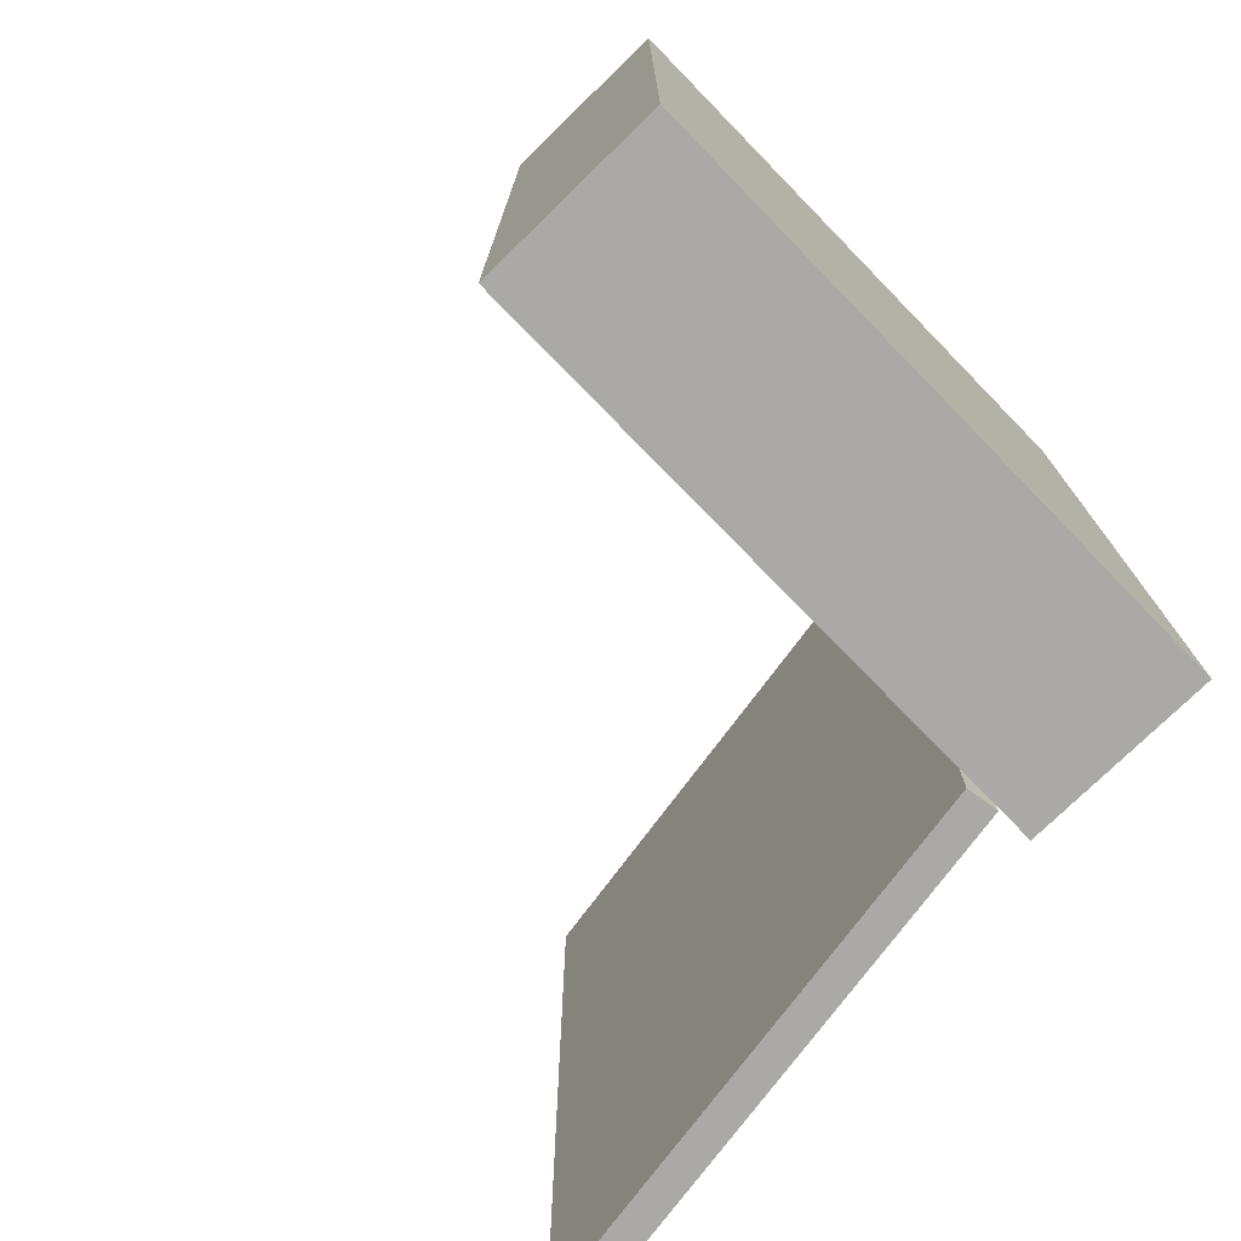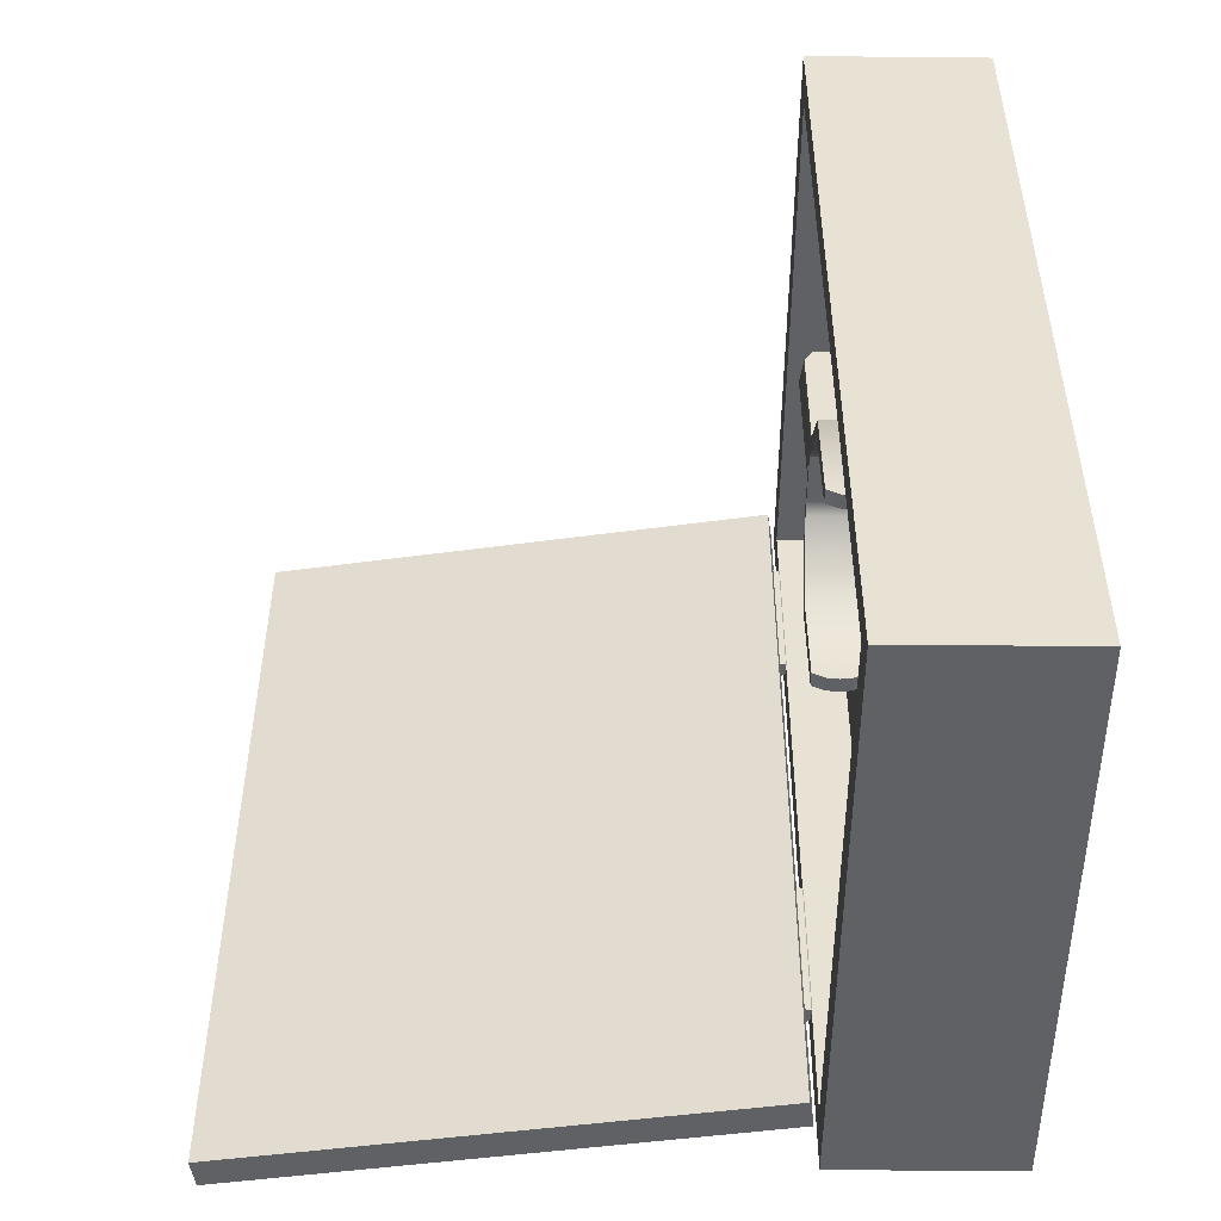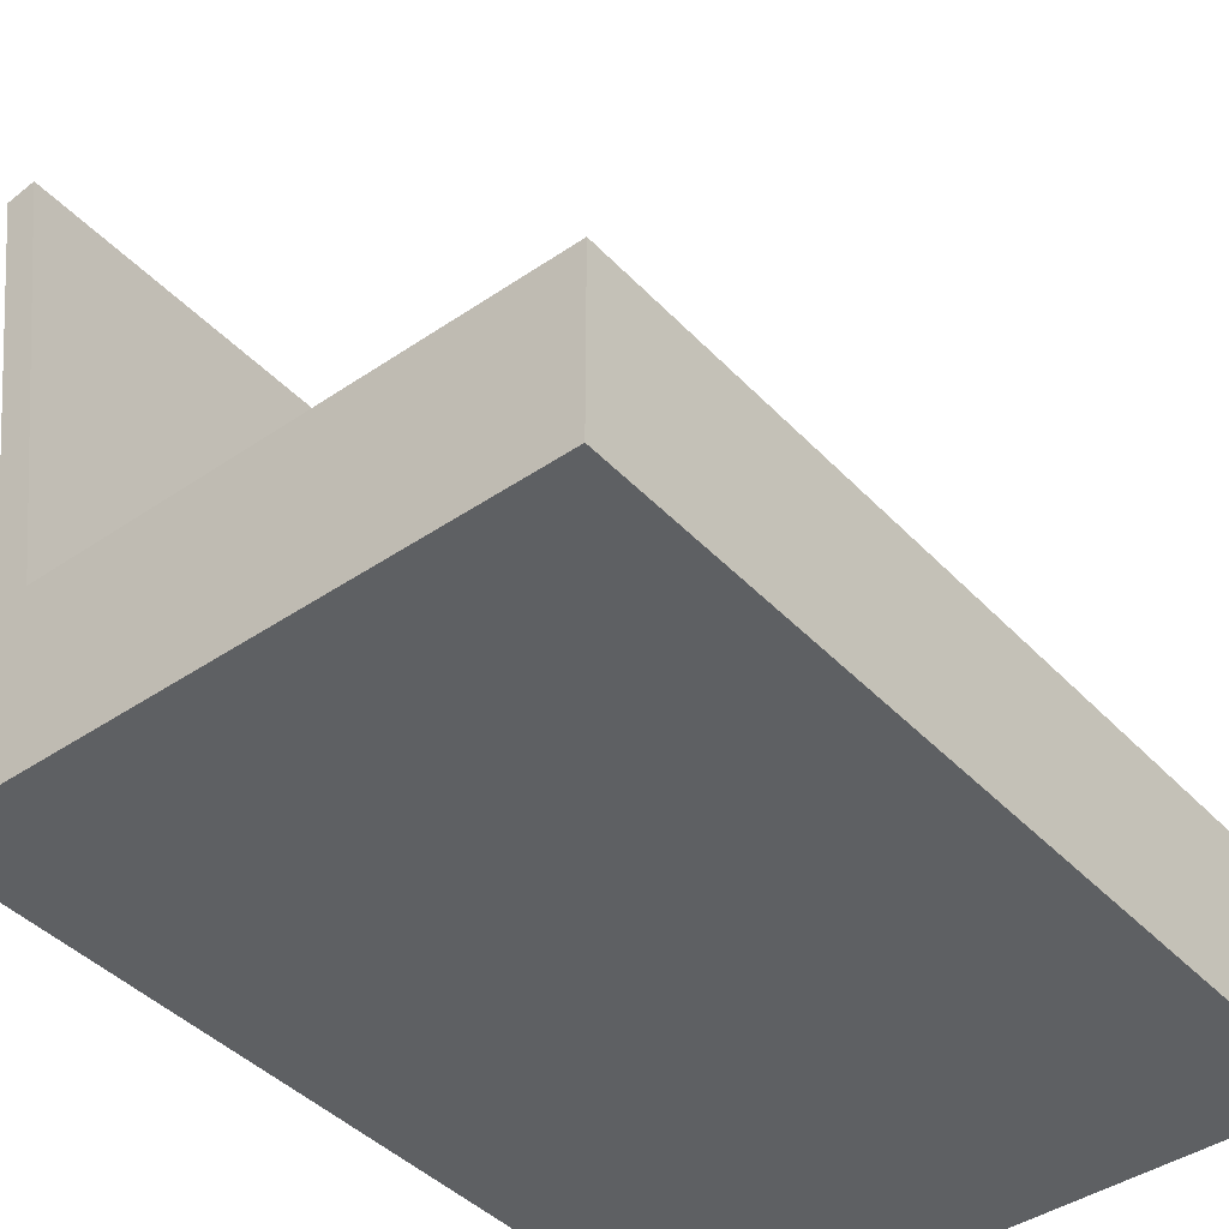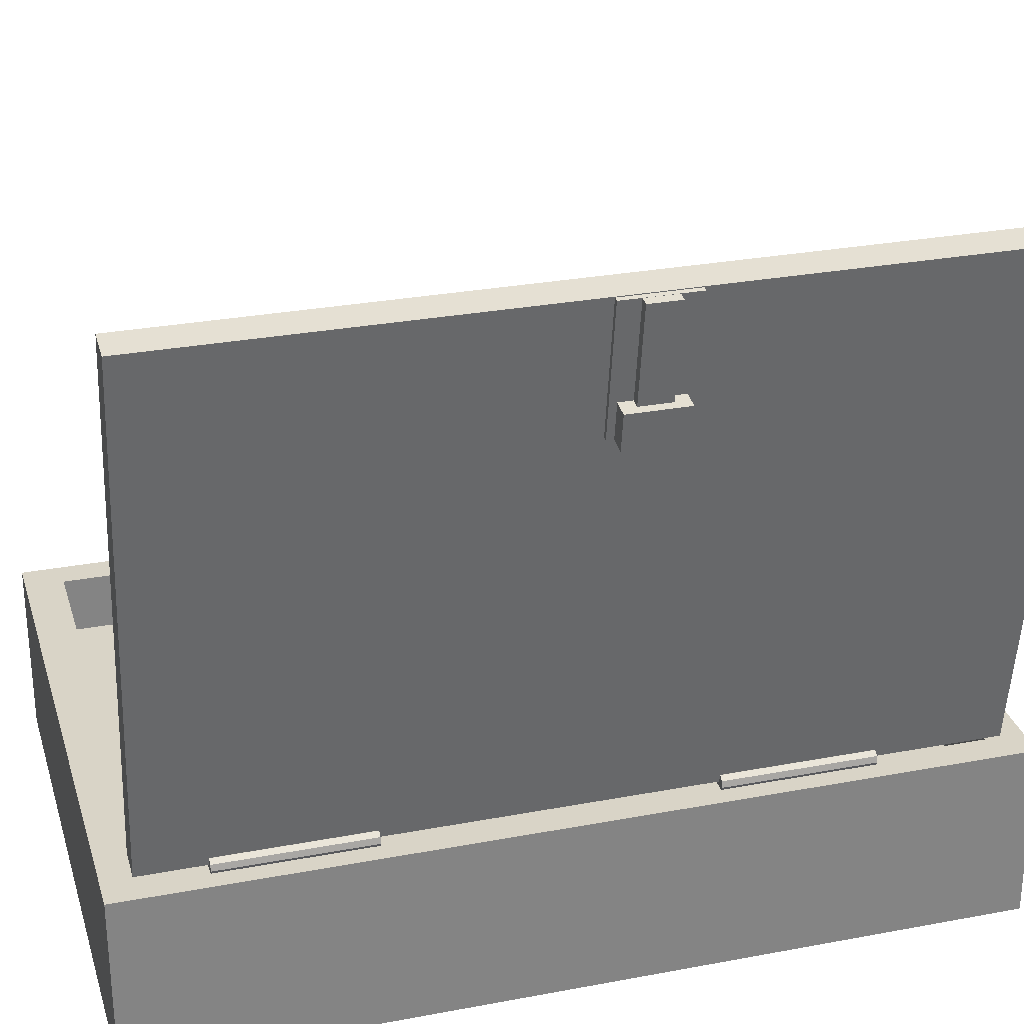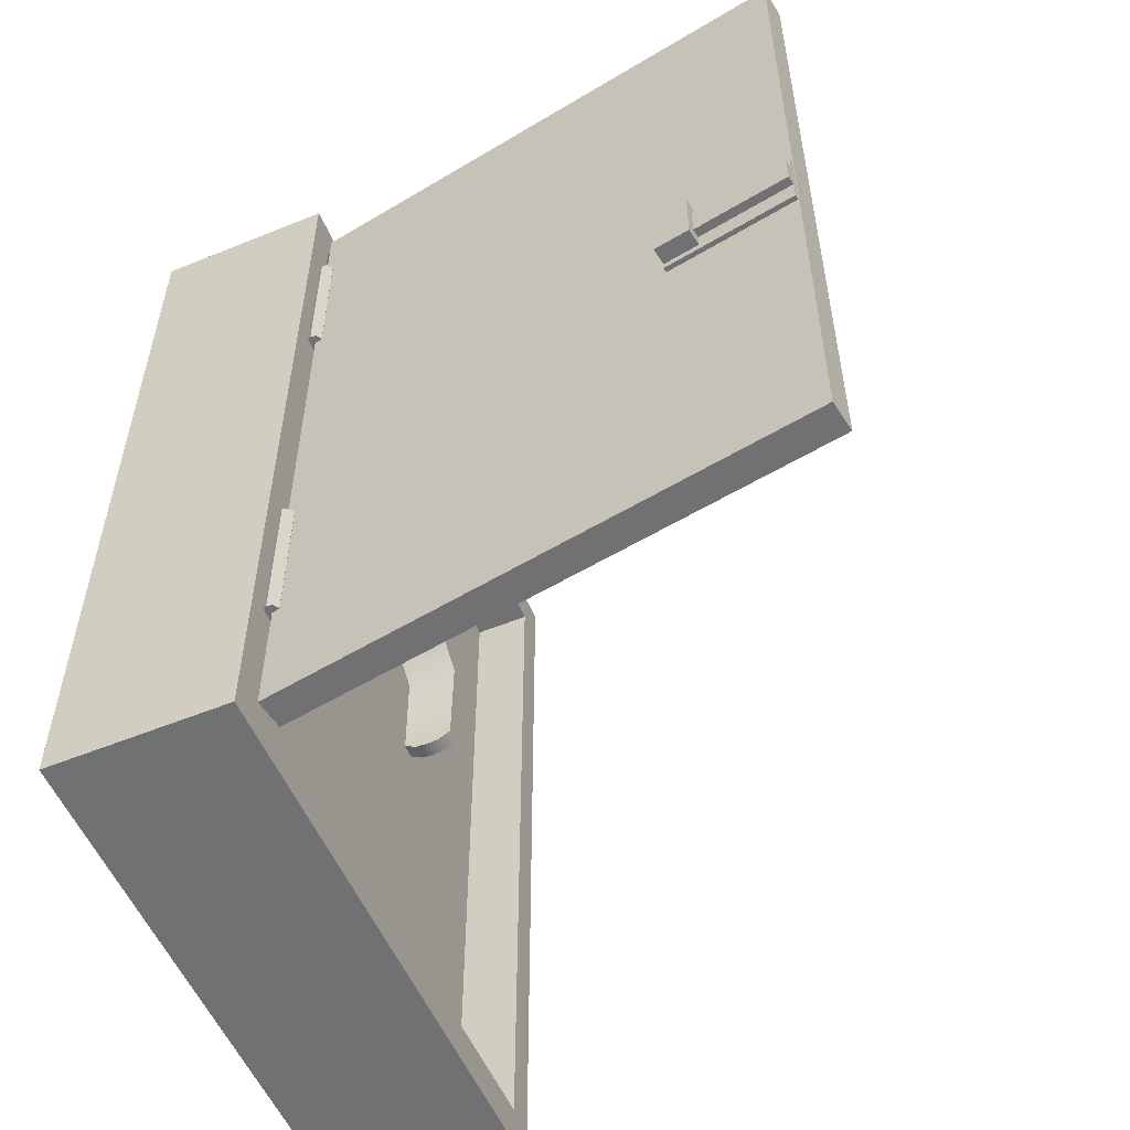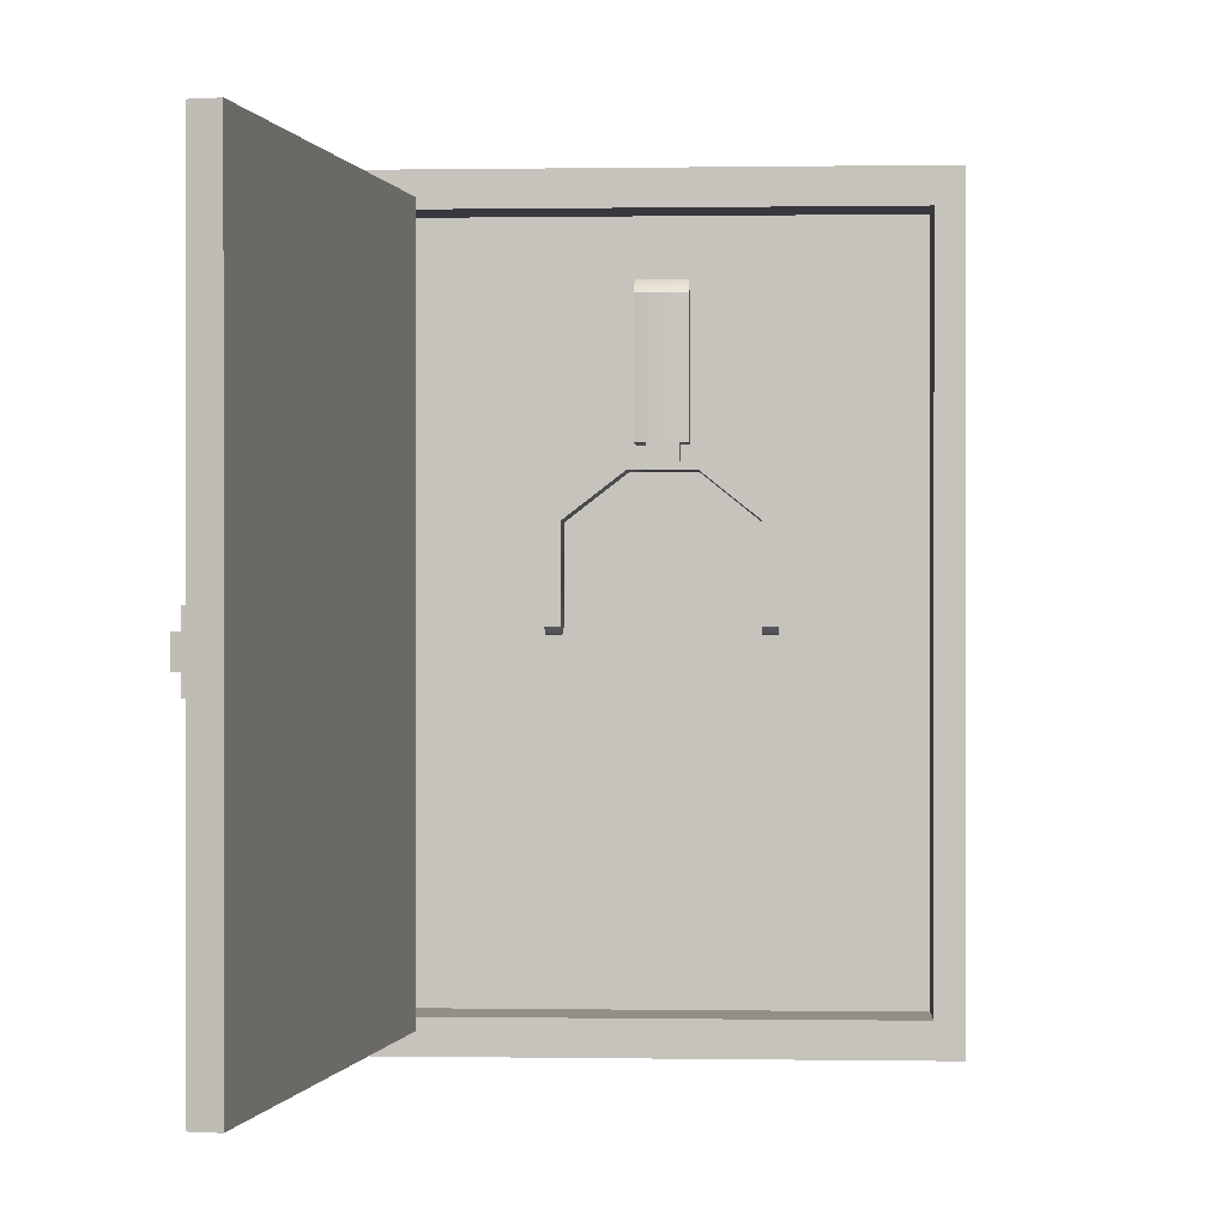
<metadata>
{"format":"obj","ext":"obj","renderer":"f3d","projection":"perspective","resolution":1024,"background":"white","views":[{"elev":-75.3,"azim":134.3,"up":"+Y"},{"elev":-50.2,"azim":89.4,"up":"+Y"},{"elev":-42.4,"azim":39.2,"up":"+Z"},{"elev":28.6,"azim":-105.8,"up":"+Z"},{"elev":-55.3,"azim":-66.8,"up":"+Y"},{"elev":0.1,"azim":3.0,"up":"+Y"}]}
</metadata>
<code>
g default
v 0.5161 2.807 0.4515
v 0.5979 2.807 0.4515
v 0.5161 2.807 0.1764
v 0.5979 2.807 0.1764
v 0.5161 2.268 0.1804
v 0.5979 2.268 0.1804
v 0.5161 2.268 0.4475
v 0.5979 2.268 0.4475
v 0.5161 2.807 0.314
v 0.5979 2.807 0.314
v 0.5979 2.223 0.314
v 0.5161 2.223 0.314
v 0.5161 2.231 0.2472
v 0.5979 2.231 0.2472
v 0.5979 2.807 0.2452
v 0.5161 2.807 0.2452
v 0.5161 2.807 0.3827
v 0.5979 2.807 0.3827
v 0.5979 2.231 0.3807
v 0.5161 2.231 0.3807
v 0.1894 3.069 0.314
v 0.2486 3.11 0.314
v 0.2486 3.11 0.2452
v 0.1894 3.069 0.2452
v 0.1894 3.069 0.3827
v 0.2486 3.11 0.3827
v 0.2486 3.11 0.1764
v 0.1894 3.069 0.1764
v 0.1894 3.069 0.4515
v 0.2486 3.11 0.4515
v -0.5976 2.807 0.4515
v -0.5158 2.807 0.4515
v -0.5976 2.807 0.1764
v -0.5158 2.807 0.1764
v -0.5976 2.268 0.1804
v -0.5158 2.268 0.1804
v -0.5976 2.268 0.4475
v -0.5158 2.268 0.4475
v -0.5976 2.807 0.314
v -0.5158 2.807 0.314
v -0.5158 2.223 0.314
v -0.5976 2.223 0.314
v -0.5976 2.231 0.2472
v -0.5158 2.231 0.2472
v -0.5158 2.807 0.2452
v -0.5976 2.807 0.2452
v -0.5976 2.807 0.3827
v -0.5158 2.807 0.3827
v -0.5158 2.231 0.3807
v -0.5976 2.231 0.3807
v -0.2351 3.11 0.314
v -0.1773 3.069 0.314
v -0.1773 3.069 0.2452
v -0.2351 3.11 0.2452
v -0.2351 3.11 0.3827
v -0.1773 3.069 0.3827
v -0.1773 3.069 0.1764
v -0.2351 3.11 0.1764
v -0.2351 3.11 0.4515
v -0.1773 3.069 0.4515
v 0.006773 3.11 0.2497
v 0.006773 3.11 0.1764
v 0.006065 3.069 0.1764
v 0.006065 3.069 0.2452
v 0.006065 3.069 0.314
v 0.006065 3.069 0.3827
v 0.006065 3.069 0.4515
v 0.006773 3.11 0.4515
v 0.006773 3.11 0.3782
v -0.0786 3.11 0.314
v -0.0786 3.11 0.3782
v -0.1142 3.11 0.4515
v -0.0856 3.069 0.4515
v -0.0856 3.069 0.3827
v -0.0856 3.069 0.314
v -0.0856 3.069 0.2452
v -0.0856 3.069 0.1764
v -0.1142 3.11 0.1764
v -0.0786 3.11 0.2497
v 0.09215 3.11 0.314
v 0.09215 3.11 0.2497
v 0.1277 3.11 0.1764
v 0.09773 3.069 0.1764
v 0.09773 3.069 0.2452
v 0.09773 3.069 0.314
v 0.09773 3.069 0.3827
v 0.09773 3.069 0.4515
v 0.1277 3.11 0.4515
v 0.09215 3.11 0.3782
v -0.0786 3.396 0.2497
v -0.0786 3.396 0.314
v 0.006773 3.396 0.314
v 0.006773 3.396 0.2497
v -0.0786 3.396 0.3782
v 0.006773 3.396 0.3782
v 0.09215 3.396 0.314
v 0.09215 3.396 0.2497
v 0.09215 3.396 0.3782
v -0.139 3.973 0.426
v 0.139 3.973 0.426
v -0.139 3.973 0.1987
v 0.139 3.973 0.1987
v -0.139 3.209 0.1987
v 0.139 3.209 0.1987
v -0.139 3.209 0.426
v 0.139 3.209 0.426
v 0 3.973 0.447
v 0 3.209 0.447
v 0 3.209 0.1747
v 0 3.973 0.1747
v -0.139 4.047 0.3108
v 0 4.047 0.3108
v 0.139 4.047 0.3108
v 0.139 3.209 0.3108
v 0 3.248 0.3108
v -0.139 3.209 0.3108
v -0.139 3.209 0.2427
v 0 3.248 0.2427
v 0.139 3.209 0.2427
v 0.139 4.047 0.2427
v 0 4.047 0.2427
v -0.139 4.047 0.2427
v -0.139 4.047 0.3789
v 0 4.047 0.3789
v 0.139 4.047 0.3789
v 0.139 3.209 0.3789
v 0 3.248 0.3789
v -0.139 3.209 0.3789
v -0.139 3.61 0.1987
v 0 3.61 0.1747
v 0.139 3.61 0.1987
v 0.139 3.61 0.2427
v 0.139 3.61 0.3108
v 0.139 3.61 0.3789
v 0.139 3.61 0.426
v 0 3.61 0.447
v -0.139 3.61 0.426
v -0.139 3.61 0.3789
v -0.139 3.61 0.3108
v -0.139 3.61 0.2427
v -0.139 3.792 0.1987
v 0 3.792 0.1747
v 0.139 3.792 0.1987
v 0.139 3.792 0.2427
v 0.139 3.792 0.3108
v 0.139 3.792 0.3789
v 0.139 3.792 0.426
v 0 3.792 0.447
v -0.139 3.792 0.426
v -0.139 3.792 0.3789
v -0.139 3.792 0.3108
v -0.139 3.792 0.2427
v -0.139 3.429 0.426
v 0 3.429 0.447
v 0.139 3.429 0.426
v 0.139 3.429 0.3789
v 0.139 3.429 0.3108
v 0.139 3.429 0.2427
v 0.139 3.429 0.1987
v 0 3.429 0.1747
v -0.139 3.429 0.1987
v -0.139 3.429 0.2427
v -0.139 3.429 0.3108
v -0.139 3.429 0.3789
v -1.541 0.06986 0.4745
v 1.541 0.06986 0.4745
v -1.541 4.605 0.4745
v 1.541 4.605 0.4745
v -1.541 4.605 -0.4745
v 1.541 4.605 -0.4745
v -1.541 0.06986 -0.4745
v 1.541 0.06986 -0.4745
v -1.382 0.06986 0.4745
v -1.382 0.06986 -0.4745
v -1.382 4.605 -0.4745
v -1.382 4.605 0.4745
v 1.382 0.06986 0.4745
v 1.382 4.605 0.4745
v 1.382 4.605 -0.4745
v 1.382 0.06986 -0.4745
v -1.541 4.401 -0.4745
v -1.382 4.401 -0.4745
v 1.382 4.401 -0.4745
v 1.541 4.401 -0.4745
v 1.541 4.401 0.4745
v 1.382 4.401 0.4745
v -1.382 4.401 0.4745
v -1.541 4.401 0.4745
v -1.541 0.274 0.4745
v -1.382 0.274 0.4745
v 1.382 0.274 0.4745
v 1.541 0.274 0.4745
v 1.541 0.274 -0.4745
v 1.382 0.274 -0.4745
v -1.382 0.274 -0.4745
v -1.541 0.274 -0.4745
v 1.382 4.401 0.1662
v -1.382 4.401 0.1662
v -1.382 0.274 0.1662
v 1.382 0.274 0.1662
v -1.768 1.991 2.594
v -1.879 1.991 3.284
v -1.768 2.374 2.594
v -1.879 2.374 3.284
v -1.73 2.374 2.6
v -1.84 2.374 3.29
v -1.73 1.991 2.6
v -1.84 1.991 3.29
v -1.815 2.1 2.586
v -1.926 2.1 3.277
v -1.815 2.265 2.586
v -1.926 2.265 3.277
v -1.77 2.265 2.593
v -1.88 2.265 3.284
v -1.77 2.1 2.593
v -1.88 2.1 3.284
v -1.858 2.028 2.581
v -1.888 2.028 2.769
v -1.858 2.337 2.581
v -1.888 2.337 2.769
v -1.728 2.337 2.601
v -1.758 2.337 2.79
v -1.728 2.028 2.601
v -1.758 2.028 2.79
v -1.408 0.2088 0.5017
v -1.854 0.2088 3.292
v -1.408 4.456 0.5017
v -1.854 4.456 3.292
v -1.248 4.456 0.5273
v -1.694 4.456 3.318
v -1.248 0.2088 0.5273
v -1.694 0.2088 3.318
v -1.385 0.8688 0.536
v -1.367 0.8688 0.5078
v -1.375 0.8688 0.4756
v -1.403 0.8688 0.4583
v -1.435 0.8688 0.466
v -1.452 0.8688 0.4942
v -1.445 0.8688 0.5263
v -1.417 0.8688 0.5436
v -1.385 1.659 0.536
v -1.367 1.659 0.5078
v -1.375 1.659 0.4756
v -1.403 1.659 0.4583
v -1.435 1.659 0.466
v -1.452 1.659 0.4942
v -1.445 1.659 0.5263
v -1.417 1.659 0.5436
v -1.41 0.8688 0.501
v -1.41 1.659 0.501
v -1.385 3.318 0.536
v -1.367 3.318 0.5078
v -1.375 3.318 0.4756
v -1.403 3.318 0.4583
v -1.435 3.318 0.466
v -1.452 3.318 0.4942
v -1.445 3.318 0.5263
v -1.417 3.318 0.5436
v -1.385 4.108 0.536
v -1.367 4.108 0.5078
v -1.375 4.108 0.4756
v -1.403 4.108 0.4583
v -1.435 4.108 0.466
v -1.452 4.108 0.4942
v -1.445 4.108 0.5263
v -1.417 4.108 0.5436
v -1.41 3.318 0.501
v -1.41 4.108 0.501
g pCube52
f 3 4 6 5
f 13 14 11 12
f 7 8 2 1
f 10 11 14 15
f 12 9 16 13
f 18 19 11 10
f 12 11 19 20
f 20 17 9 12
f 5 6 14 13
f 15 14 6 4
f 13 16 3 5
f 2 8 19 18
f 20 19 8 7
f 7 1 17 20
f 10 15 23 22
f 16 9 21 24
f 18 10 22 26
f 9 17 25 21
f 15 4 27 23
f 4 3 28 27
f 3 16 24 28
f 1 2 30 29
f 2 18 26 30
f 17 1 29 25
f 33 34 36 35
f 43 44 41 42
f 37 38 32 31
f 40 41 44 45
f 42 39 46 43
f 48 49 41 40
f 42 41 49 50
f 50 47 39 42
f 35 36 44 43
f 45 44 36 34
f 43 46 33 35
f 32 38 49 48
f 50 49 38 37
f 37 31 47 50
f 40 45 53 52
f 46 39 51 54
f 48 40 52 56
f 39 47 55 51
f 45 34 57 53
f 34 33 58 57
f 33 46 54 58
f 31 32 60 59
f 32 48 56 60
f 47 31 59 55
f 75 76 64 65
f 90 91 92 93
f 74 75 65 66
f 91 94 95 92
f 76 77 63 64
f 77 78 62 63
f 78 79 61 62
f 72 73 67 68
f 73 74 66 67
f 71 72 68 69
f 93 92 96 97
f 62 61 81 82
f 63 62 82 83
f 64 63 83 84
f 65 64 84 85
f 66 65 85 86
f 67 66 86 87
f 68 67 87 88
f 69 68 88 89
f 92 95 98 96
f 51 55 71 70
f 55 59 72 71
f 59 60 73 72
f 60 56 74 73
f 56 52 75 74
f 52 53 76 75
f 53 57 77 76
f 57 58 78 77
f 58 54 79 78
f 54 51 70 79
f 81 80 22 23
f 82 81 23 27
f 83 82 27 28
f 84 83 28 24
f 85 84 24 21
f 86 85 21 25
f 87 86 25 29
f 88 87 29 30
f 89 88 30 26
f 80 89 26 22
f 79 70 91 90
f 61 79 90 93
f 70 71 94 91
f 71 69 95 94
f 80 81 97 96
f 81 61 93 97
f 69 89 98 95
f 89 80 96 98
f 120 121 112 113
f 159 160 130 131
f 114 115 118 119
f 135 136 154 155
f 132 133 157 158
f 162 163 139 140
f 153 154 136 137
f 117 118 115 116
f 129 130 160 161
f 111 112 121 122
f 123 124 112 111
f 113 112 124 125
f 133 134 156 157
f 126 127 115 114
f 116 115 127 128
f 163 164 138 139
f 103 109 118 117
f 119 118 109 104
f 131 132 158 159
f 110 121 120 102
f 122 121 110 101
f 161 162 140 129
f 99 107 124 123
f 125 124 107 100
f 134 135 155 156
f 108 127 126 106
f 128 127 108 105
f 164 153 137 138
f 141 142 130 129
f 131 130 142 143
f 143 144 132 131
f 144 145 133 132
f 145 146 134 133
f 146 147 135 134
f 147 148 136 135
f 137 136 148 149
f 138 137 149 150
f 139 138 150 151
f 140 139 151 152
f 129 140 152 141
f 101 110 142 141
f 143 142 110 102
f 120 144 143 102
f 113 145 144 120
f 125 146 145 113
f 100 147 146 125
f 107 148 147 100
f 149 148 107 99
f 150 149 99 123
f 151 150 123 111
f 152 151 111 122
f 141 152 122 101
f 105 108 154 153
f 155 154 108 106
f 156 155 106 126
f 157 156 126 114
f 158 157 114 119
f 159 158 119 104
f 109 160 159 104
f 161 160 109 103
f 117 162 161 103
f 116 163 162 117
f 128 164 163 116
f 105 153 164 128
f 199 200 197 198
f 178 179 175 176
f 182 183 194 195
f 180 177 173 174
f 193 184 185 192
f 188 181 196 189
f 171 174 173 165
f 196 181 182 195
f 167 176 175 169
f 187 188 189 190
f 185 186 191 192
f 179 178 168 170
f 194 183 184 193
f 177 180 172 166
f 169 175 182 181
f 175 179 183 182
f 184 183 179 170
f 185 184 170 168
f 178 186 185 168
f 186 178 176 187
f 188 187 176 167
f 181 188 167 169
f 165 173 190 189
f 173 177 191 190
f 192 191 177 166
f 166 172 193 192
f 180 194 193 172
f 194 180 174 195
f 196 195 174 171
f 171 165 189 196
f 197 186 187 198
f 198 187 190 199
f 199 190 191 200
f 197 200 191 186
f 201 202 204 203
f 203 204 206 205
f 205 206 208 207
f 207 208 202 201
f 202 208 206 204
f 207 201 203 205
f 209 210 212 211
f 211 212 214 213
f 213 214 216 215
f 215 216 210 209
f 210 216 214 212
f 215 209 211 213
f 217 218 220 219
f 219 220 222 221
f 221 222 224 223
f 223 224 218 217
f 218 224 222 220
f 223 217 219 221
f 225 226 228 227
f 227 228 230 229
f 229 230 232 231
f 231 232 226 225
f 226 232 230 228
f 231 225 227 229
f 233 234 242 241
f 234 235 243 242
f 235 236 244 243
f 236 237 245 244
f 237 238 246 245
f 238 239 247 246
f 239 240 248 247
f 240 233 241 248
f 234 233 249
f 235 234 249
f 236 235 249
f 237 236 249
f 238 237 249
f 239 238 249
f 240 239 249
f 233 240 249
f 241 242 250
f 242 243 250
f 243 244 250
f 244 245 250
f 245 246 250
f 246 247 250
f 247 248 250
f 248 241 250
f 251 252 260 259
f 252 253 261 260
f 253 254 262 261
f 254 255 263 262
f 255 256 264 263
f 256 257 265 264
f 257 258 266 265
f 258 251 259 266
f 252 251 267
f 253 252 267
f 254 253 267
f 255 254 267
f 256 255 267
f 257 256 267
f 258 257 267
f 251 258 267
f 259 260 268
f 260 261 268
f 261 262 268
f 262 263 268
f 263 264 268
f 264 265 268
f 265 266 268
f 266 259 268

</code>
